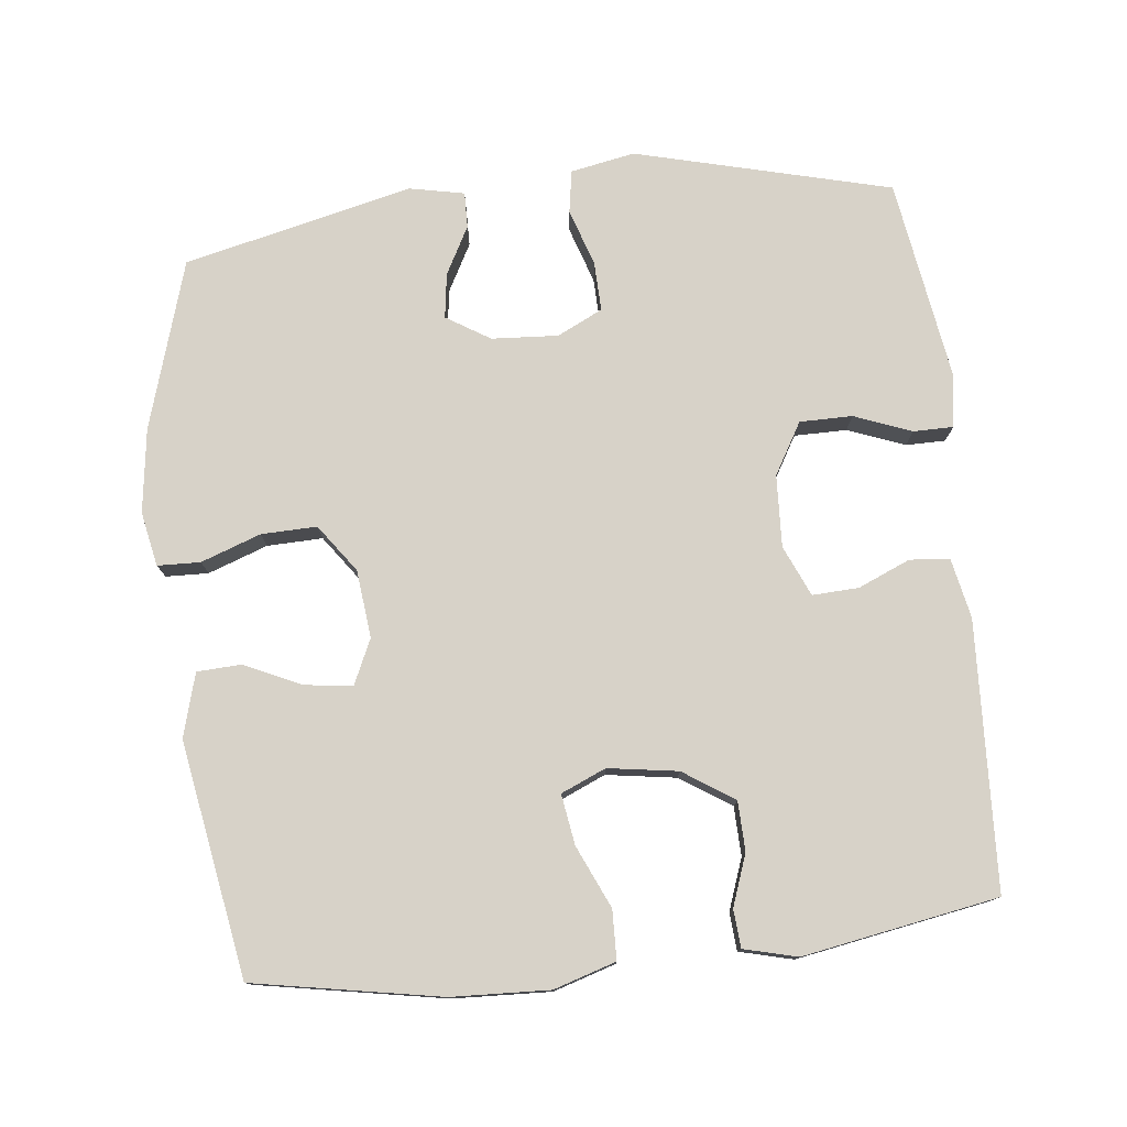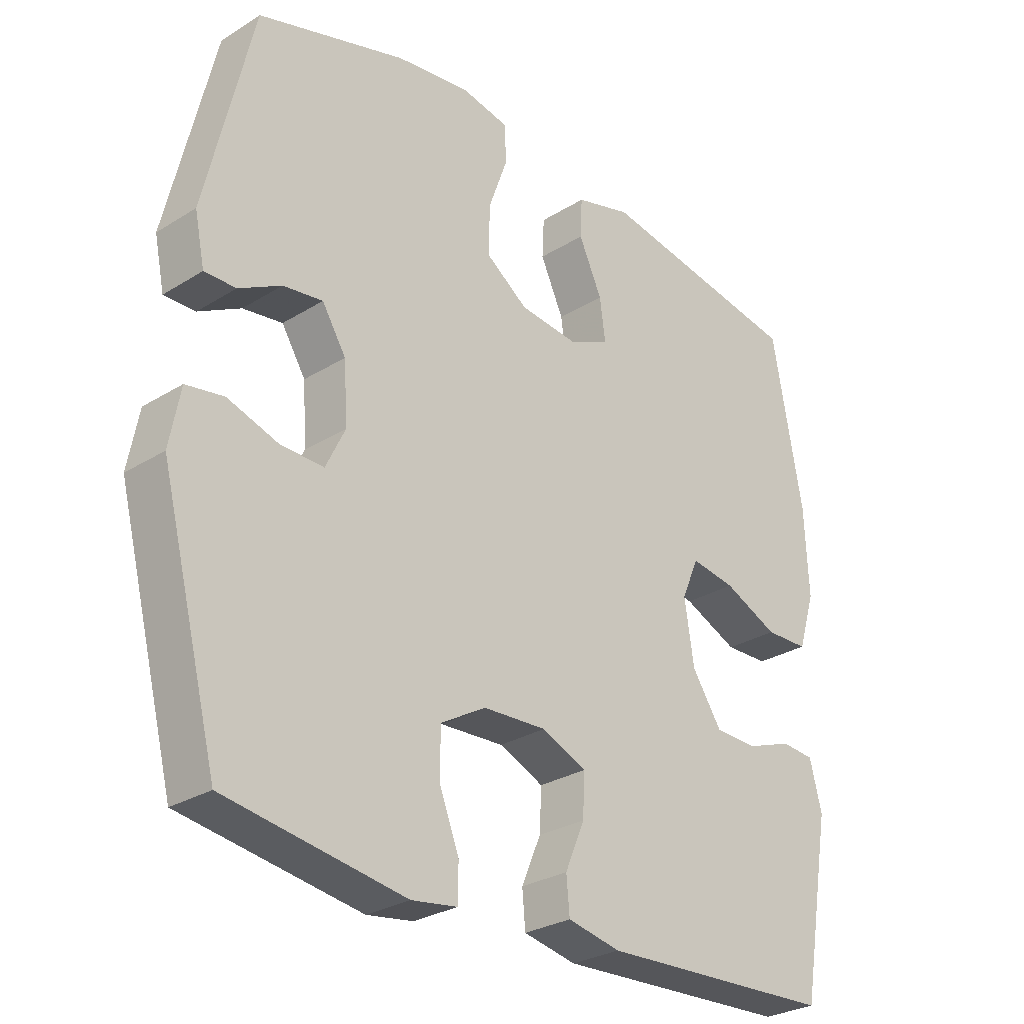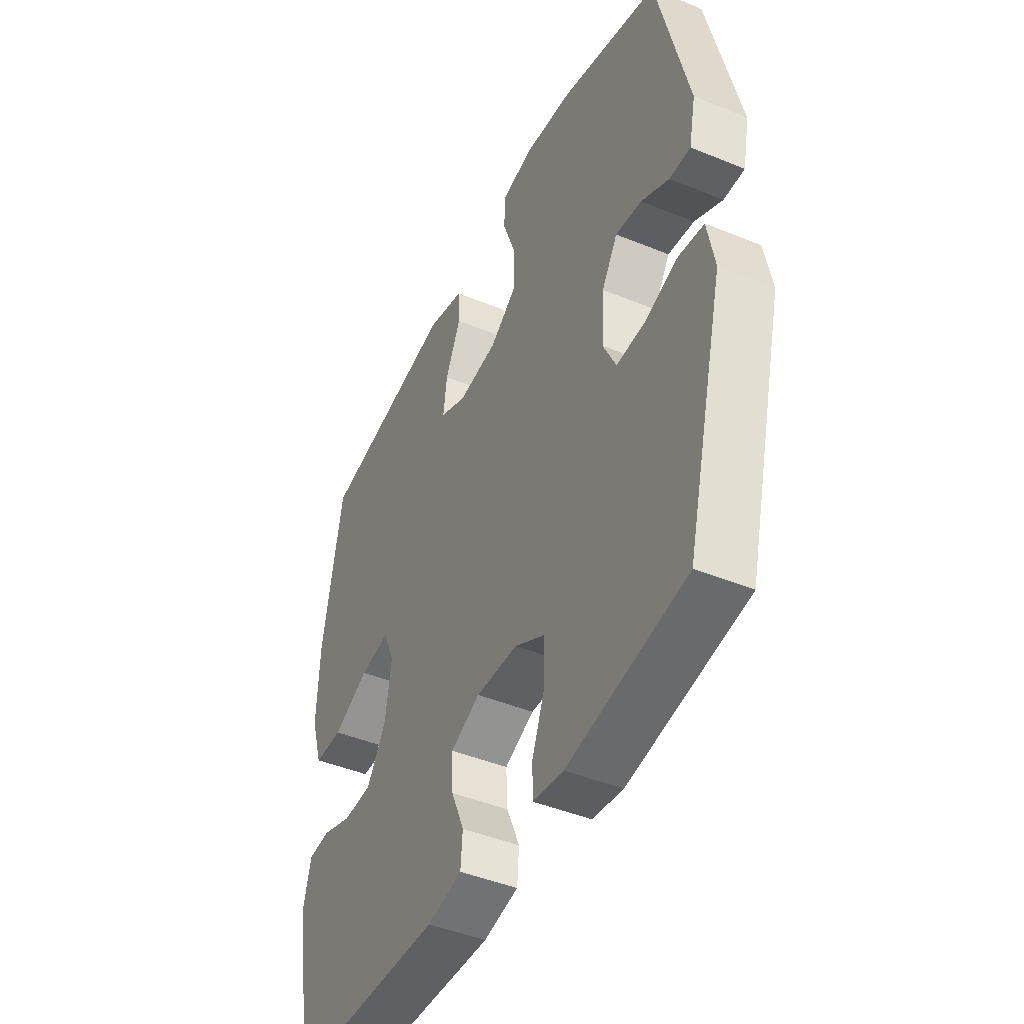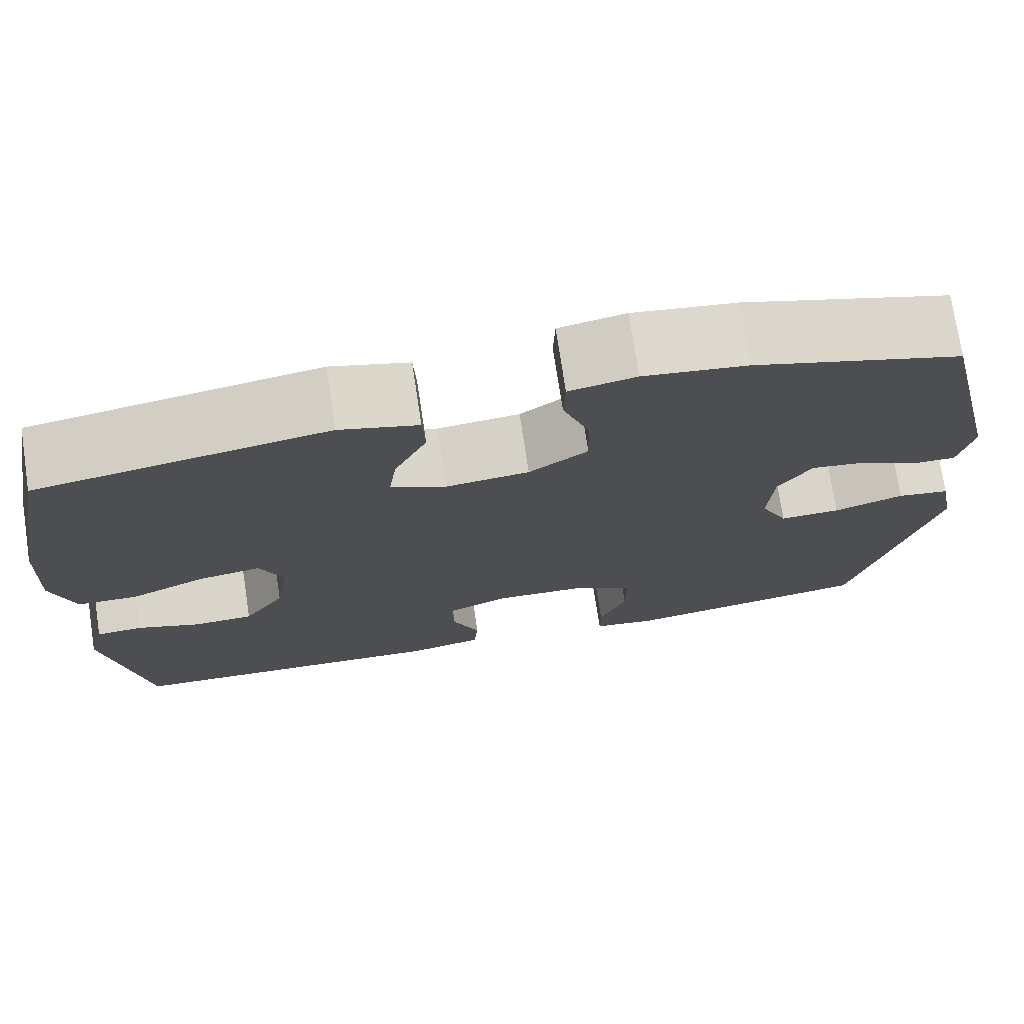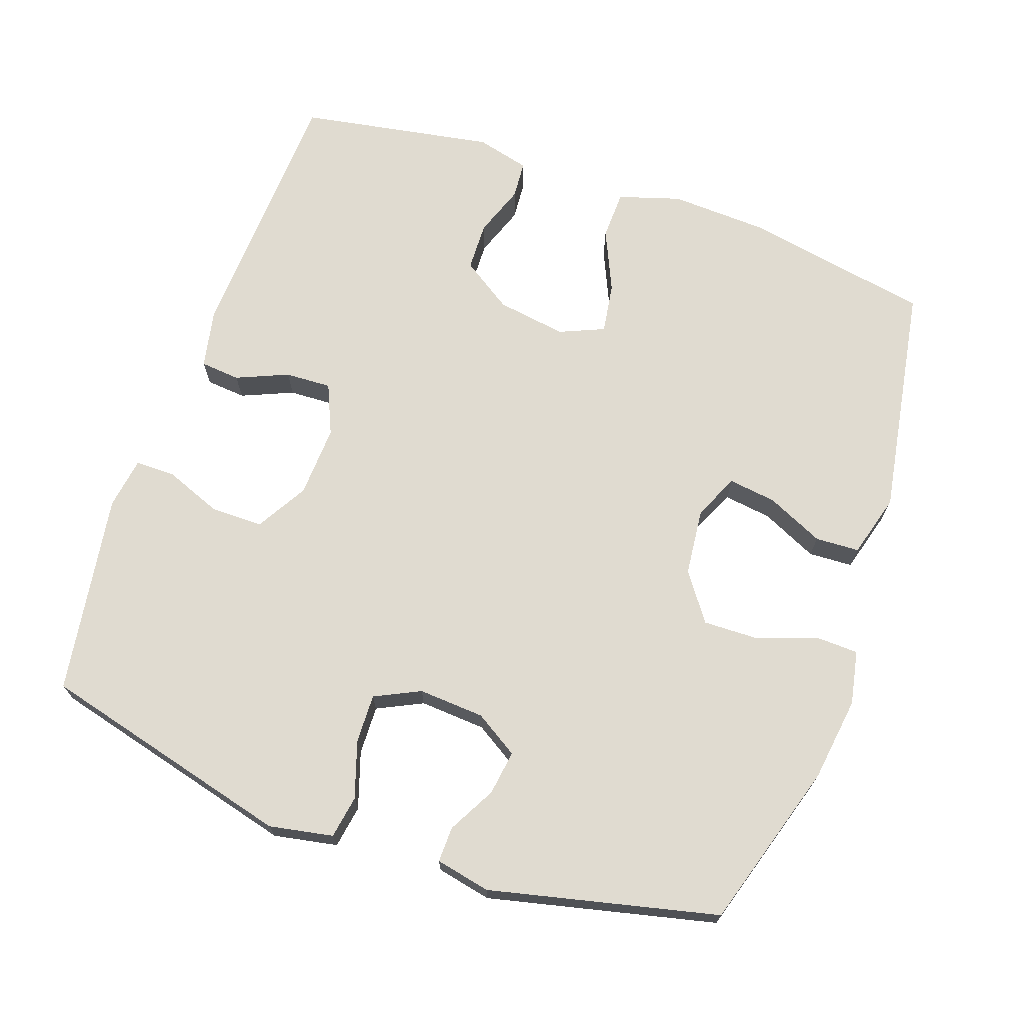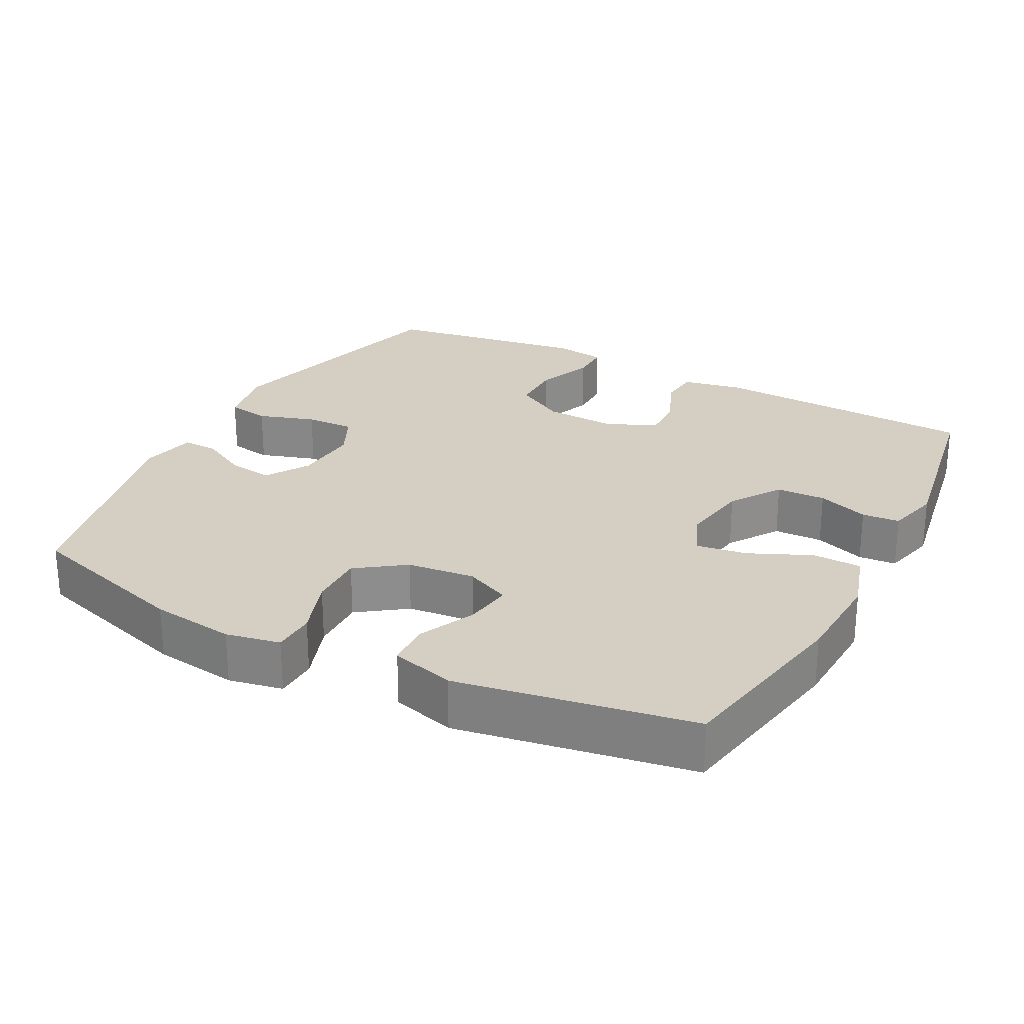
<metadata>
{"format":"obj","ext":"obj","renderer":"f3d","projection":"perspective","resolution":1024,"background":"white","views":[{"elev":77.4,"azim":83.6,"up":"+Y"},{"elev":-28.3,"azim":-46.8,"up":"+Z"},{"elev":-44.7,"azim":-115.5,"up":"+Z"},{"elev":74.2,"azim":171.4,"up":"+Z"},{"elev":70.1,"azim":-70.7,"up":"+Y"},{"elev":25.8,"azim":27.8,"up":"+Y"}]}
</metadata>
<code>
v -0.5 0.07 0.5
v -0.264 0.07 0.572
v -0.146 0.07 0.588
v -0.07 0.07 0.573
v -0.068 0.07 0.513
v -0.098 0.07 0.429
v -0.1 0.07 0.351
v -0.033 0.07 0.303
v 0.062 0.07 0.293
v 0.125 0.07 0.322
v 0.116 0.07 0.389
v 0.079 0.07 0.469
v 0.082 0.07 0.531
v 0.171 0.07 0.556
v 0.5 0.07 0.5
v 0.548 0.07 0.237
v 0.554 0.07 0.1
v 0.527 0.07 0.013
v 0.458 0.07 0.011
v 0.371 0.07 0.05
v 0.3 0.07 0.061
v 0.273 0.07 -0.002
v 0.288 0.07 -0.1
v 0.335 0.07 -0.171
v 0.404 0.07 -0.173
v 0.476 0.07 -0.147
v 0.529 0.07 -0.151
v 0.548 0.07 -0.226
v 0.5 0.07 -0.5
v 0.125 0.07 -0.518
v 0.041 0.07 -0.501
v 0.036 0.07 -0.445
v 0.067 0.07 -0.372
v 0.07 0.07 -0.307
v -0.001 0.07 -0.276
v -0.102 0.07 -0.281
v -0.174 0.07 -0.323
v -0.174 0.07 -0.397
v -0.143 0.07 -0.477
v -0.143 0.07 -0.533
v -0.216 0.07 -0.544
v -0.5 0.07 -0.5
v -0.592 0.07 -0.142
v -0.575 0.07 -0.052
v -0.515 0.07 -0.042
v -0.435 0.07 -0.068
v -0.366 0.07 -0.07
v -0.335 0.07 -0.006
v -0.341 0.07 0.087
v -0.379 0.07 0.148
v -0.442 0.07 0.139
v -0.509 0.07 0.103
v -0.559 0.07 0.102
v -0.575 0.07 0.179
v -0.5 0 0.5
v -0.264 0 0.572
v -0.146 0 0.588
v -0.07 0 0.573
v -0.068 0 0.513
v -0.098 0 0.429
v -0.1 0 0.351
v -0.033 0 0.303
v 0.062 0 0.293
v 0.125 0 0.322
v 0.116 0 0.389
v 0.079 0 0.469
v 0.082 0 0.531
v 0.171 0 0.556
v 0.5 0 0.5
v 0.548 0 0.237
v 0.554 0 0.1
v 0.527 0 0.013
v 0.458 0 0.011
v 0.371 0 0.05
v 0.3 0 0.061
v 0.273 0 -0.002
v 0.288 0 -0.1
v 0.335 0 -0.171
v 0.404 0 -0.173
v 0.476 0 -0.147
v 0.529 0 -0.151
v 0.548 0 -0.226
v 0.5 0 -0.5
v 0.125 0 -0.518
v 0.041 0 -0.501
v 0.036 0 -0.445
v 0.067 0 -0.372
v 0.07 0 -0.307
v -0.001 0 -0.276
v -0.102 0 -0.281
v -0.174 0 -0.323
v -0.174 0 -0.397
v -0.143 0 -0.477
v -0.143 0 -0.533
v -0.216 0 -0.544
v -0.5 0 -0.5
v -0.592 0 -0.142
v -0.575 0 -0.052
v -0.515 0 -0.042
v -0.435 0 -0.068
v -0.366 0 -0.07
v -0.335 0 -0.006
v -0.341 0 0.087
v -0.379 0 0.148
v -0.442 0 0.139
v -0.509 0 0.103
v -0.559 0 0.102
v -0.575 0 0.179
f 51 52 53 54
f 50 51 54 1
f 49 50 1 2
f 48 49 2 3
f 43 44 45 46
f 43 46 47
f 42 43 47
f 41 42 47 48
f 38 39 40 41
f 37 38 41 48
f 30 31 32 33
f 30 33 34
f 29 30 34
f 28 29 34
f 25 26 27 28
f 24 25 28 34
f 23 24 34 35
f 17 18 19 20
f 17 20 21
f 16 17 21
f 15 16 21
f 14 15 21
f 11 12 13 14
f 10 11 14 21
f 9 10 21 22
f 3 4 5 6
f 3 6 7
f 36 37 48 3
f 8 9 22 23
f 7 8 23 35
f 3 7 35 36
f 108 107 106 105
f 55 108 105 104
f 56 55 104 103
f 57 56 103 102
f 100 99 98 97
f 101 100 97
f 101 97 96
f 102 101 96 95
f 95 94 93 92
f 102 95 92 91
f 87 86 85 84
f 88 87 84
f 88 84 83
f 88 83 82
f 82 81 80 79
f 88 82 79 78
f 89 88 78 77
f 74 73 72 71
f 75 74 71
f 75 71 70
f 75 70 69
f 75 69 68
f 68 67 66 65
f 75 68 65 64
f 76 75 64 63
f 60 59 58 57
f 61 60 57
f 57 102 91 90
f 77 76 63 62
f 89 77 62 61
f 90 89 61 57
f 1 55 56 2
f 2 56 57 3
f 3 57 58 4
f 4 58 59 5
f 5 59 60 6
f 6 60 61 7
f 7 61 62 8
f 8 62 63 9
f 9 63 64 10
f 10 64 65 11
f 11 65 66 12
f 12 66 67 13
f 13 67 68 14
f 14 68 69 15
f 15 69 70 16
f 16 70 71 17
f 17 71 72 18
f 18 72 73 19
f 19 73 74 20
f 20 74 75 21
f 21 75 76 22
f 22 76 77 23
f 23 77 78 24
f 24 78 79 25
f 25 79 80 26
f 26 80 81 27
f 27 81 82 28
f 28 82 83 29
f 29 83 84 30
f 30 84 85 31
f 31 85 86 32
f 32 86 87 33
f 33 87 88 34
f 34 88 89 35
f 35 89 90 36
f 36 90 91 37
f 37 91 92 38
f 38 92 93 39
f 39 93 94 40
f 40 94 95 41
f 41 95 96 42
f 42 96 97 43
f 43 97 98 44
f 44 98 99 45
f 45 99 100 46
f 46 100 101 47
f 47 101 102 48
f 48 102 103 49
f 49 103 104 50
f 50 104 105 51
f 51 105 106 52
f 52 106 107 53
f 53 107 108 54
f 54 108 55 1

</code>
